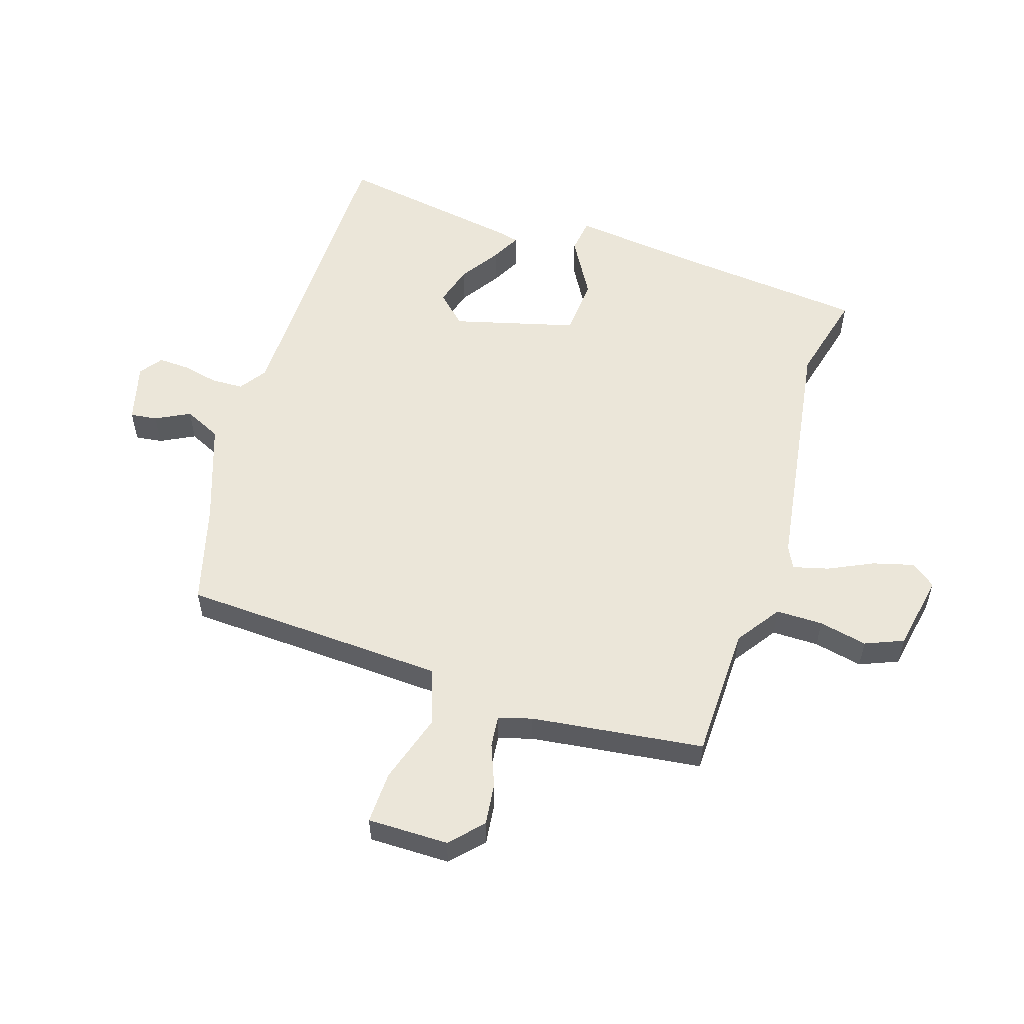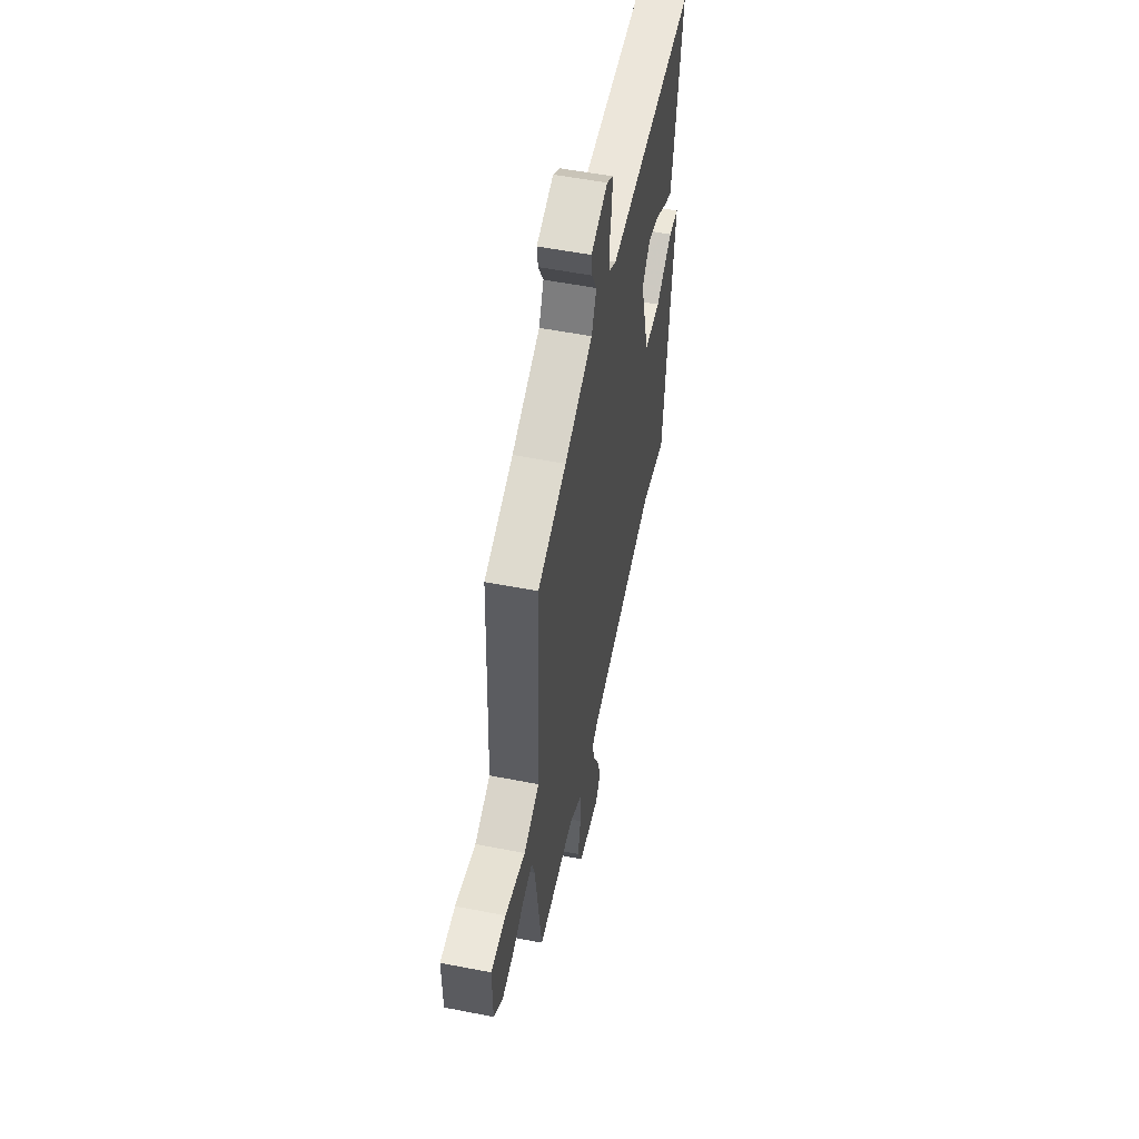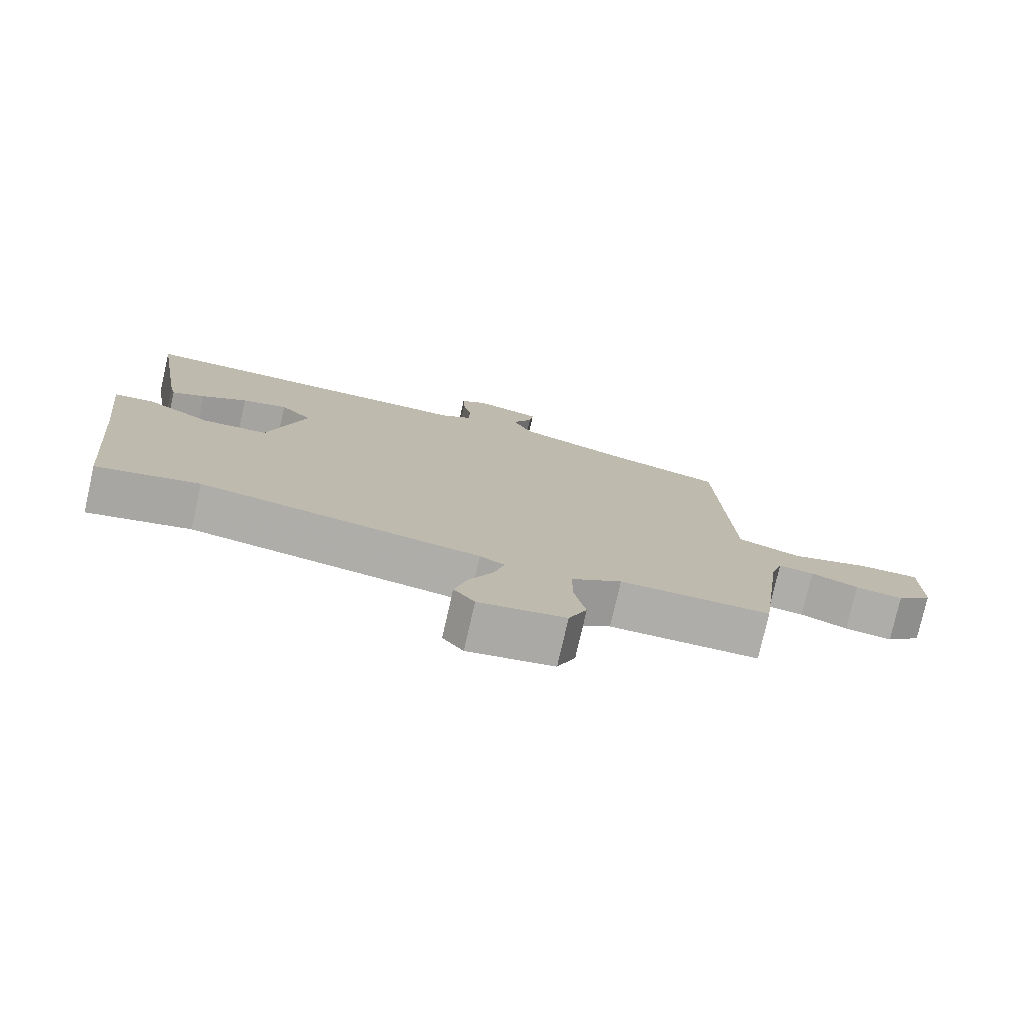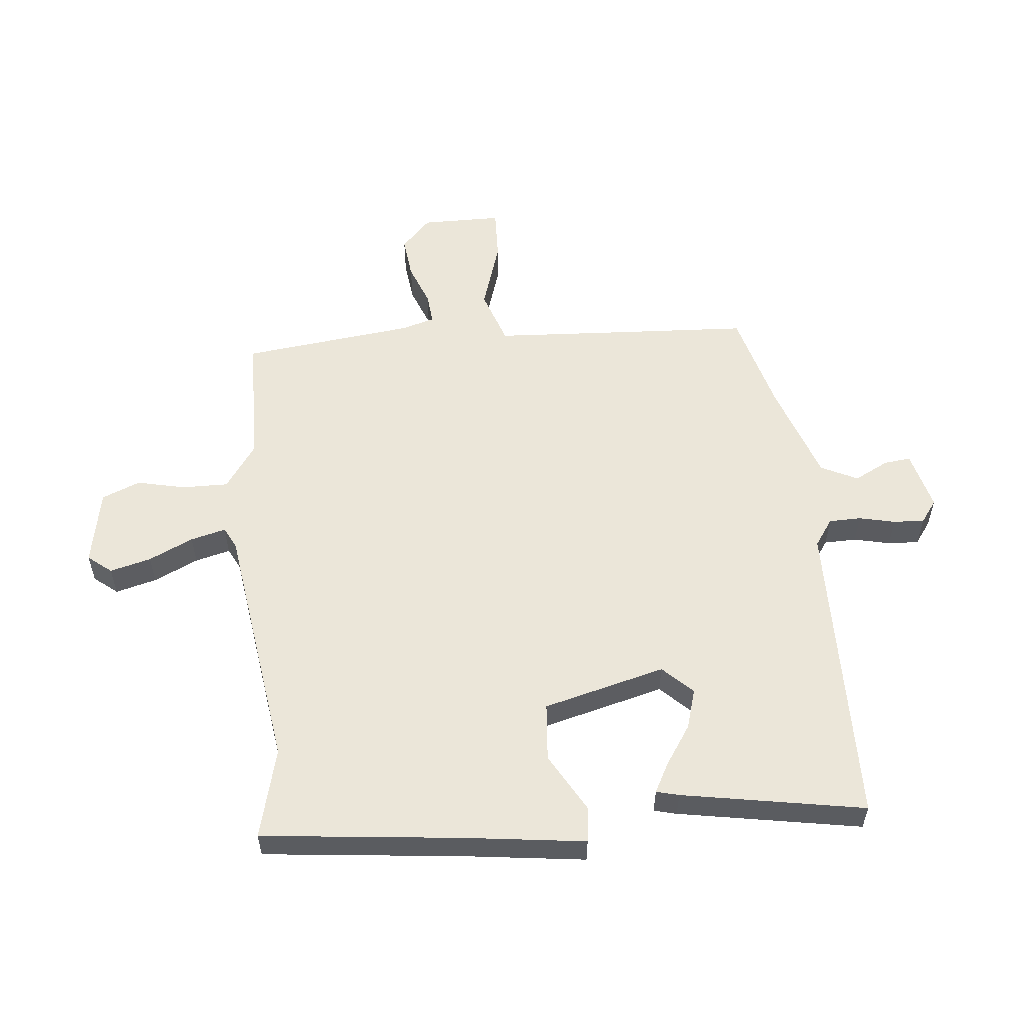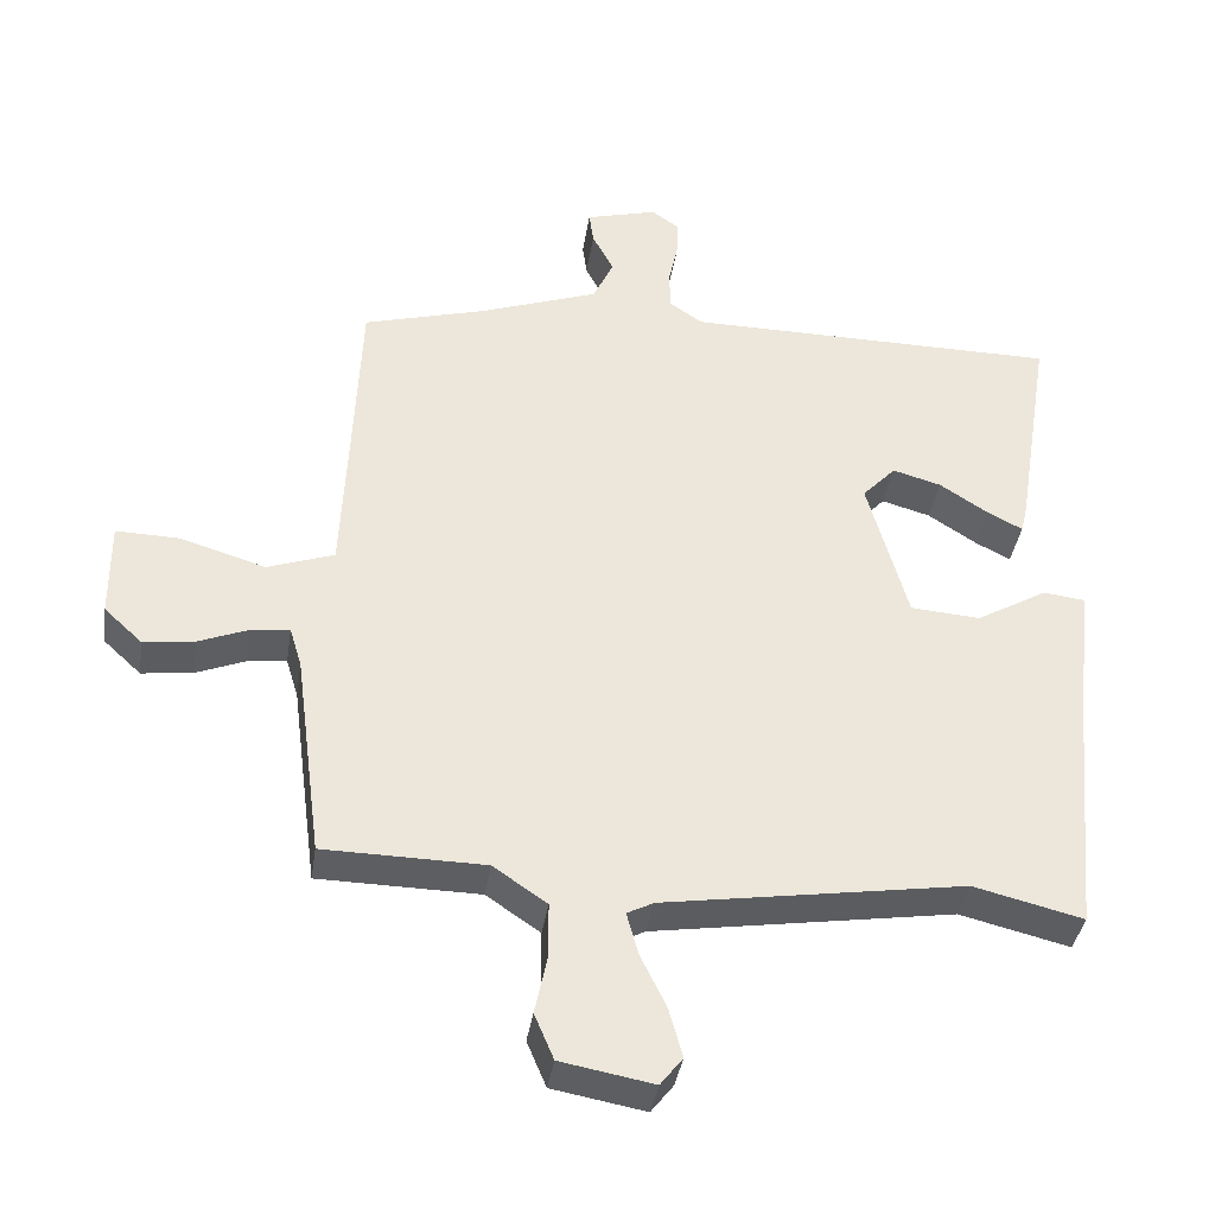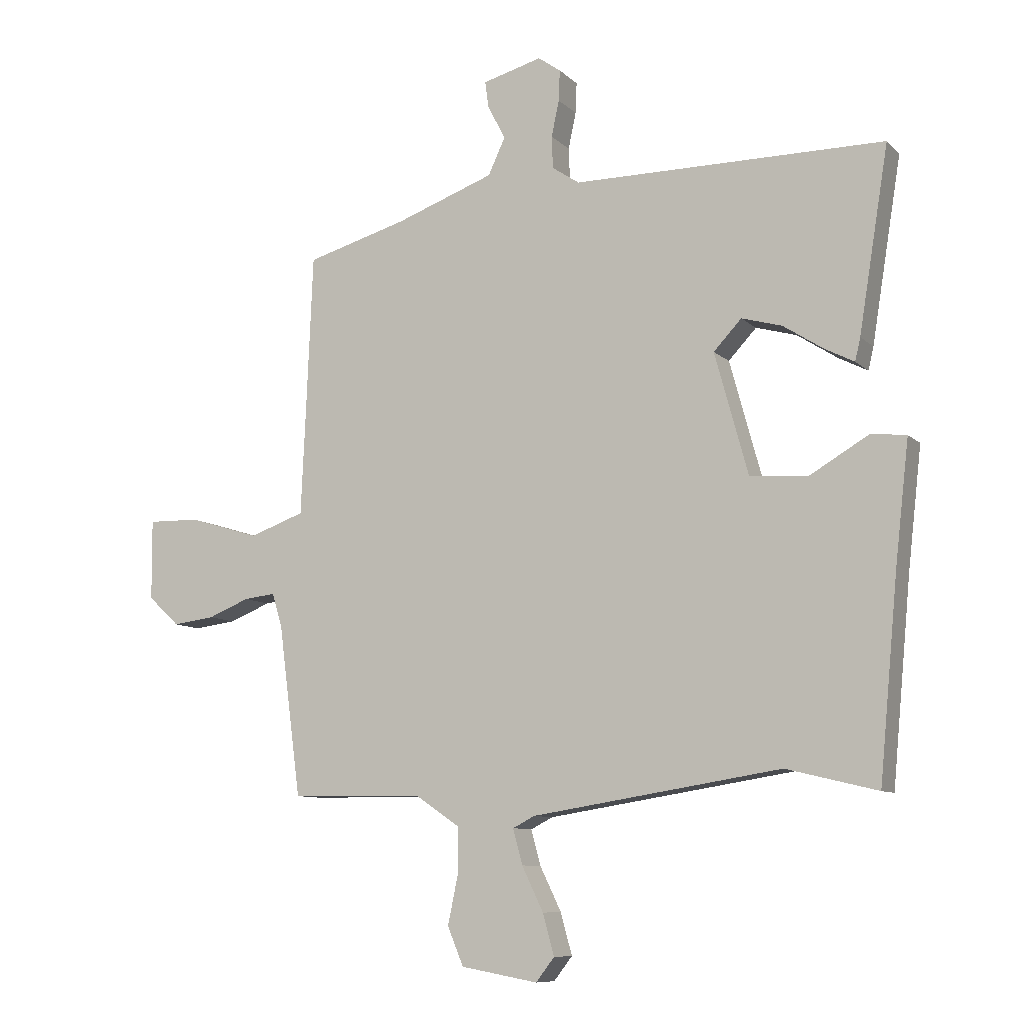
<metadata>
{"format":"obj","ext":"obj","renderer":"f3d","projection":"perspective","resolution":1024,"background":"white","views":[{"elev":55.1,"azim":108.1,"up":"+Y"},{"elev":54.5,"azim":101.7,"up":"+Z"},{"elev":-77.4,"azim":-12.8,"up":"+Z"},{"elev":55.9,"azim":-94.8,"up":"+Y"},{"elev":-38.2,"azim":171.3,"up":"+Z"},{"elev":-9.1,"azim":-154.8,"up":"+Z"}]}
</metadata>
<code>
v -0.352 0.07 -0.464
v -0.505 0.07 -0.501
v -0.537 0.07 -0.163
v -0.56 0.07 0.037
v -0.501 0.07 0.044
v -0.402 0.07 -0.014
v -0.304 0.07 -0.007
v -0.248 0.07 0.197
v -0.295 0.07 0.247
v -0.363 0.07 0.228
v -0.431 0.07 0.184
v -0.48 0.07 0.159
v -0.489 0.07 0.197
v -0.539 0.07 0.505
v -0.015 0.07 0.506
v 0.031 0.07 0.537
v 0.033 0.07 0.591
v 0.02 0.07 0.652
v 0.018 0.07 0.704
v 0.056 0.07 0.731
v 0.156 0.07 0.704
v 0.15 0.07 0.659
v 0.12 0.07 0.602
v 0.149 0.07 0.54
v 0.316 0.07 0.48
v 0.486 0.07 0.432
v 0.496 0.07 0.192
v 0.505 0.07 -0.011
v 0.598 0.07 -0.044
v 0.717 0.07 -0.008
v 0.805 0.07 -0.006
v 0.804 0.07 -0.141
v 0.751 0.07 -0.19
v 0.68 0.07 -0.181
v 0.61 0.07 -0.153
v 0.557 0.07 -0.147
v 0.54 0.07 -0.203
v 0.502 0.07 -0.491
v 0.278 0.07 -0.494
v 0.203 0.07 -0.545
v 0.203 0.07 -0.623
v 0.22 0.07 -0.704
v 0.193 0.07 -0.768
v 0.064 0.07 -0.791
v 0.033 0.07 -0.751
v 0.052 0.07 -0.682
v 0.088 0.07 -0.608
v 0.104 0.07 -0.549
v 0.067 0.07 -0.53
v -0.352 0 -0.464
v -0.505 0 -0.501
v -0.537 0 -0.163
v -0.56 0 0.037
v -0.501 0 0.044
v -0.402 0 -0.014
v -0.304 0 -0.007
v -0.248 0 0.197
v -0.295 0 0.247
v -0.363 0 0.228
v -0.431 0 0.184
v -0.48 0 0.159
v -0.489 0 0.197
v -0.539 0 0.505
v -0.015 0 0.506
v 0.031 0 0.537
v 0.033 0 0.591
v 0.02 0 0.652
v 0.018 0 0.704
v 0.056 0 0.731
v 0.156 0 0.704
v 0.15 0 0.659
v 0.12 0 0.602
v 0.149 0 0.54
v 0.316 0 0.48
v 0.486 0 0.432
v 0.496 0 0.192
v 0.505 0 -0.011
v 0.598 0 -0.044
v 0.717 0 -0.008
v 0.805 0 -0.006
v 0.804 0 -0.141
v 0.751 0 -0.19
v 0.68 0 -0.181
v 0.61 0 -0.153
v 0.557 0 -0.147
v 0.54 0 -0.203
v 0.502 0 -0.491
v 0.278 0 -0.494
v 0.203 0 -0.545
v 0.203 0 -0.623
v 0.22 0 -0.704
v 0.193 0 -0.768
v 0.064 0 -0.791
v 0.033 0 -0.751
v 0.052 0 -0.682
v 0.088 0 -0.608
v 0.104 0 -0.549
v 0.067 0 -0.53
f 45 46 47
f 44 45 47
f 43 44 47
f 42 43 47
f 41 42 47
f 40 41 47 48
f 39 40 48 49
f 37 38 39
f 39 49 1
f 37 39 1
f 36 37 1
f 33 34 35
f 32 33 35
f 31 32 35
f 30 31 35
f 29 30 35
f 28 29 35 36
f 25 26 27
f 24 25 27 28
f 21 22 23
f 20 21 23
f 19 20 23
f 18 19 23
f 17 18 23
f 16 17 23 24
f 36 1 2
f 28 36 2
f 24 28 2
f 16 24 2
f 15 16 2
f 13 14 15
f 12 13 15
f 11 12 15
f 10 11 15
f 3 4 5 6
f 3 6 7
f 2 3 7
f 15 2 7
f 9 10 15
f 8 9 15
f 7 8 15
f 96 95 94
f 96 94 93
f 96 93 92
f 96 92 91
f 96 91 90
f 97 96 90 89
f 98 97 89 88
f 88 87 86
f 50 98 88
f 50 88 86
f 50 86 85
f 84 83 82
f 84 82 81
f 84 81 80
f 84 80 79
f 84 79 78
f 85 84 78 77
f 76 75 74
f 77 76 74 73
f 72 71 70
f 72 70 69
f 72 69 68
f 72 68 67
f 72 67 66
f 73 72 66 65
f 51 50 85
f 51 85 77
f 51 77 73
f 51 73 65
f 51 65 64
f 64 63 62
f 64 62 61
f 64 61 60
f 64 60 59
f 55 54 53 52
f 56 55 52
f 56 52 51
f 56 51 64
f 64 59 58
f 64 58 57
f 64 57 56
f 1 50 51 2
f 2 51 52 3
f 3 52 53 4
f 4 53 54 5
f 5 54 55 6
f 6 55 56 7
f 7 56 57 8
f 8 57 58 9
f 9 58 59 10
f 10 59 60 11
f 11 60 61 12
f 12 61 62 13
f 13 62 63 14
f 14 63 64 15
f 15 64 65 16
f 16 65 66 17
f 17 66 67 18
f 18 67 68 19
f 19 68 69 20
f 20 69 70 21
f 21 70 71 22
f 22 71 72 23
f 23 72 73 24
f 24 73 74 25
f 25 74 75 26
f 26 75 76 27
f 27 76 77 28
f 28 77 78 29
f 29 78 79 30
f 30 79 80 31
f 31 80 81 32
f 32 81 82 33
f 33 82 83 34
f 34 83 84 35
f 35 84 85 36
f 36 85 86 37
f 37 86 87 38
f 38 87 88 39
f 39 88 89 40
f 40 89 90 41
f 41 90 91 42
f 42 91 92 43
f 43 92 93 44
f 44 93 94 45
f 45 94 95 46
f 46 95 96 47
f 47 96 97 48
f 48 97 98 49
f 49 98 50 1

</code>
